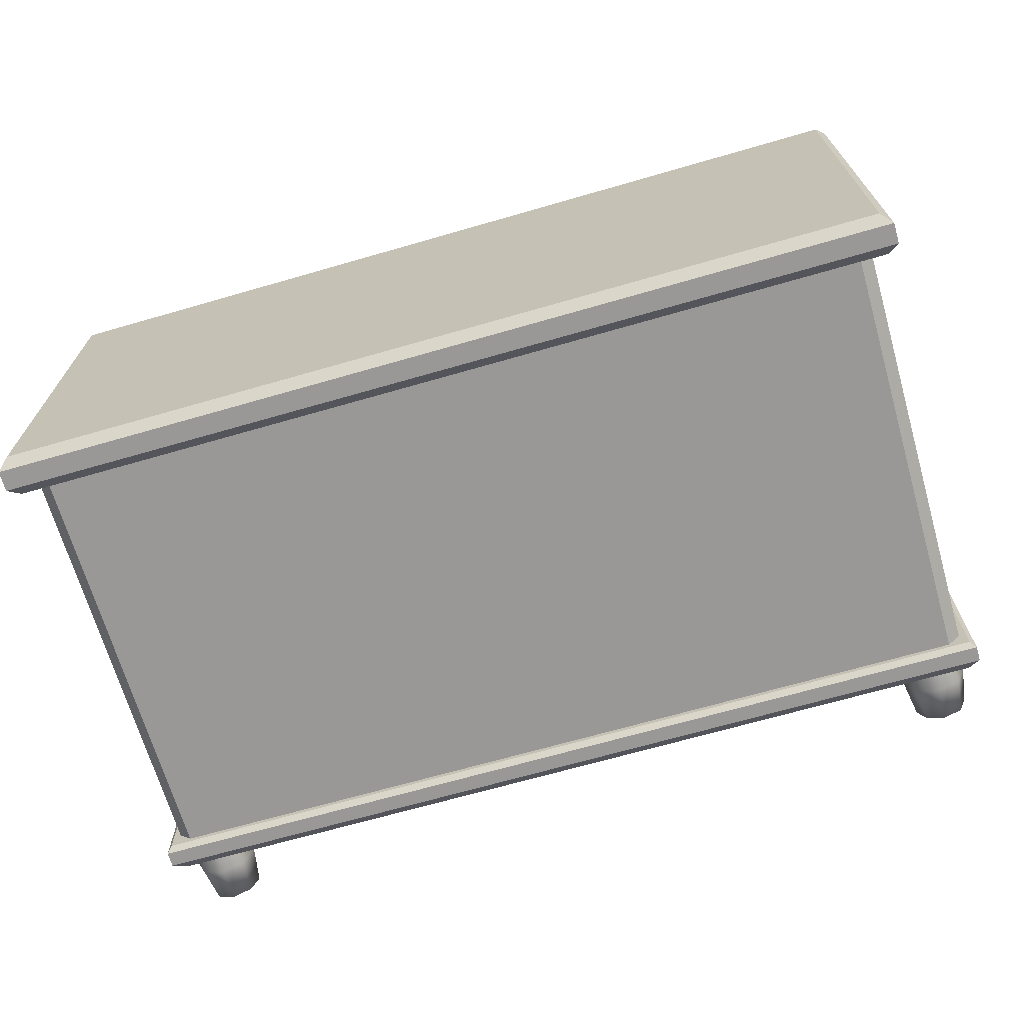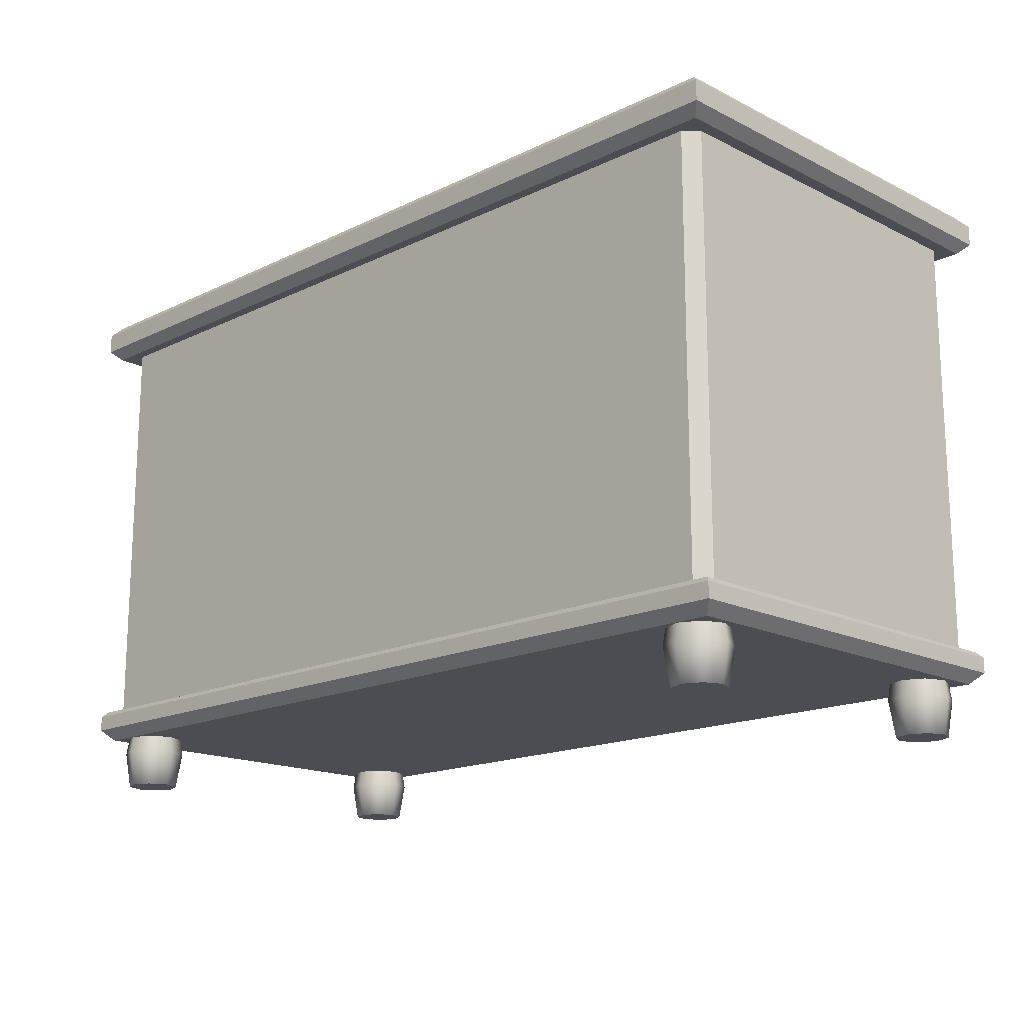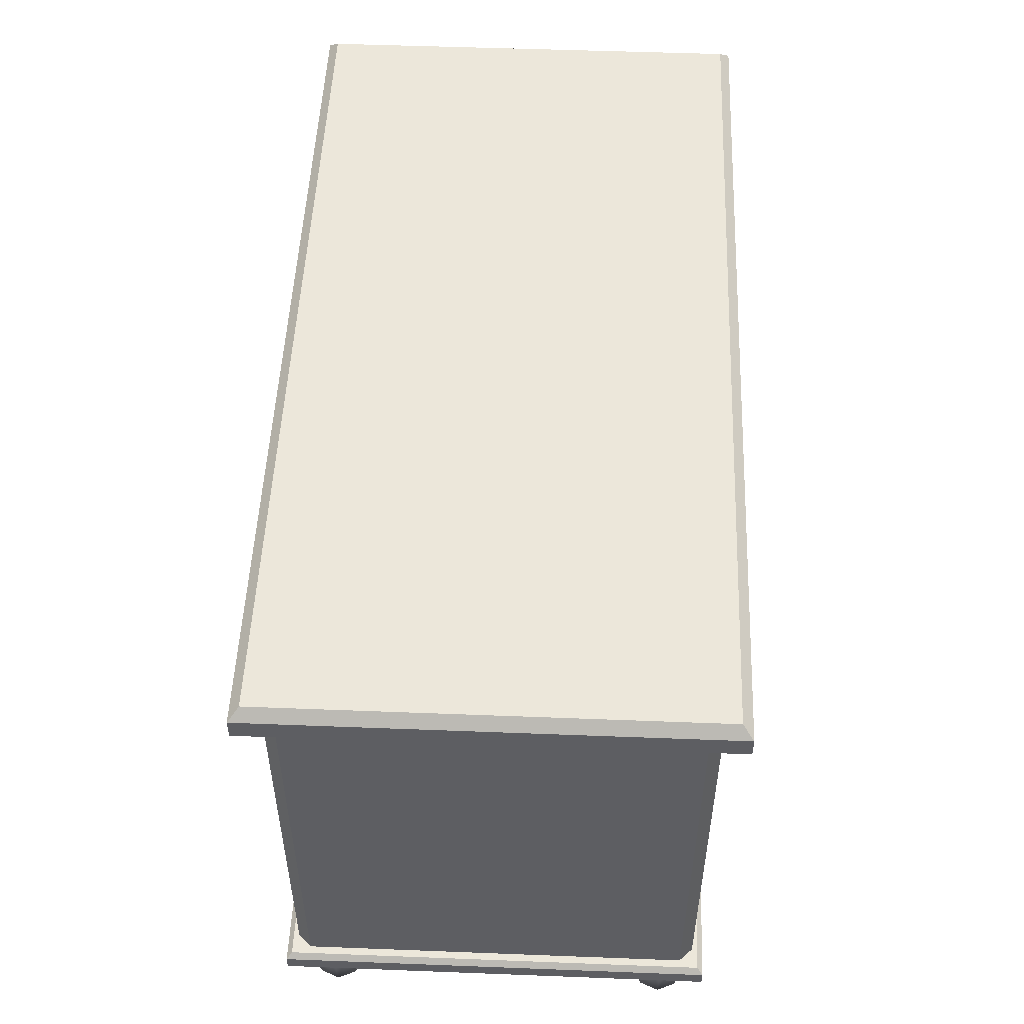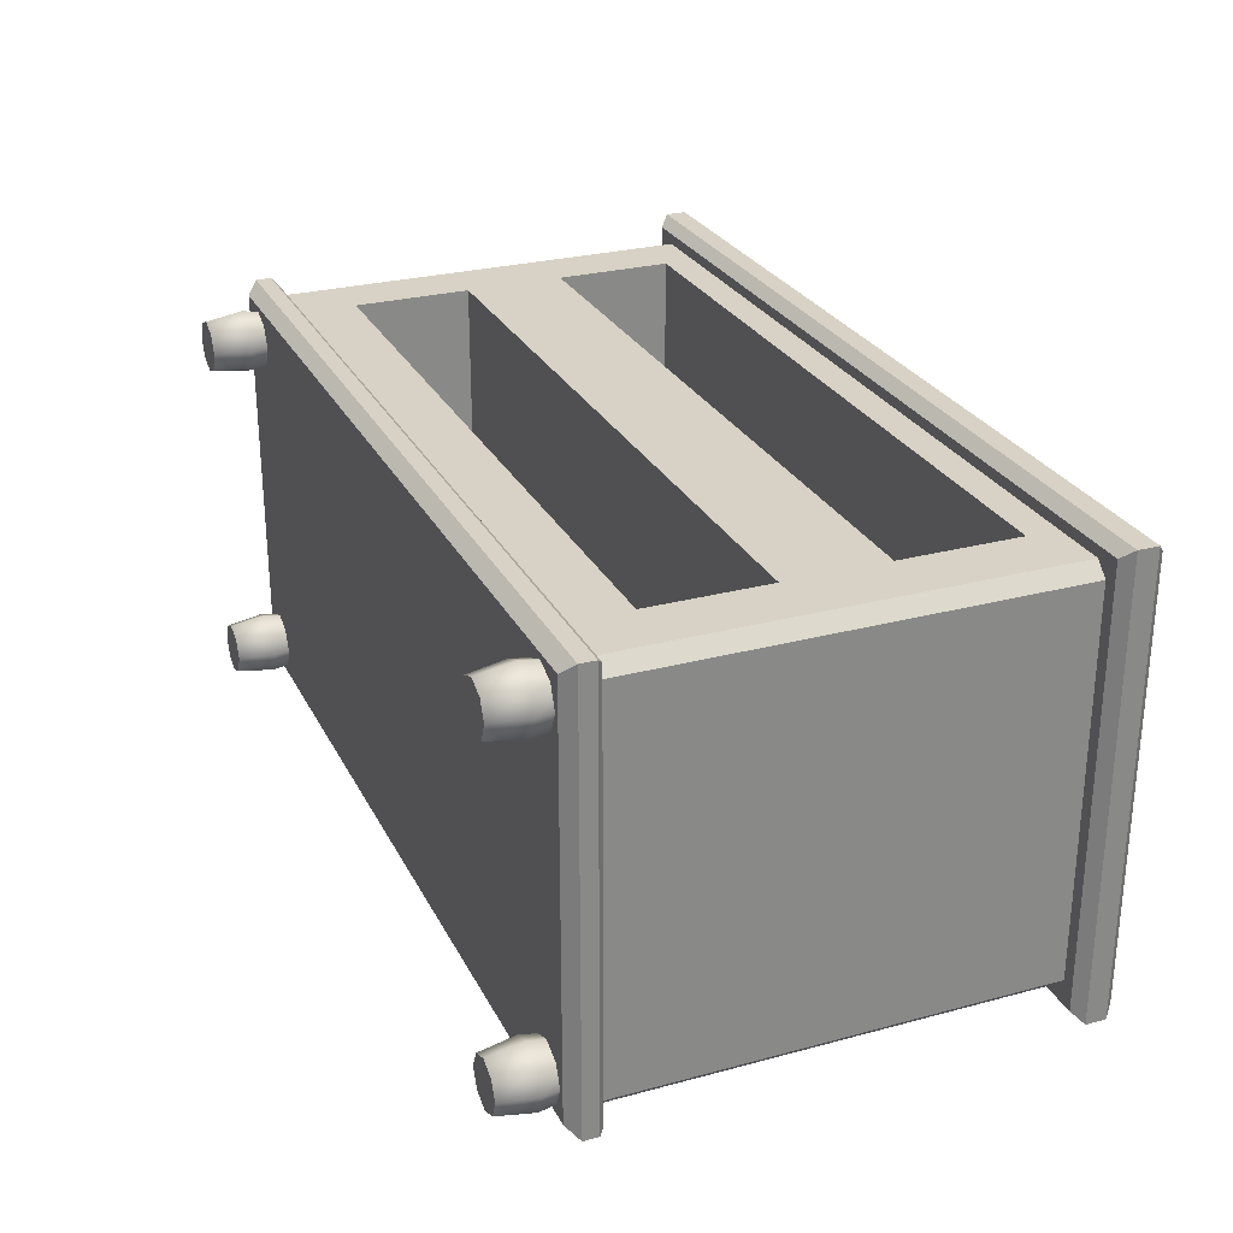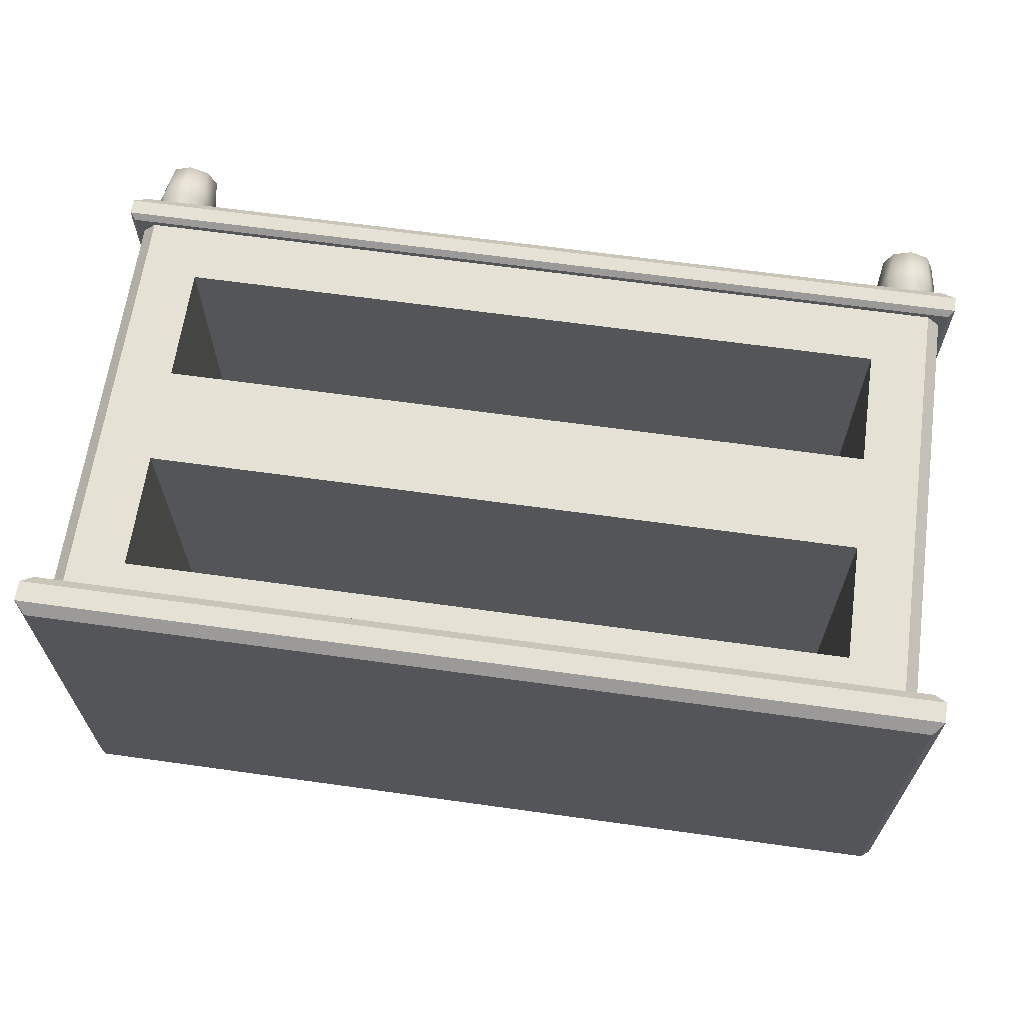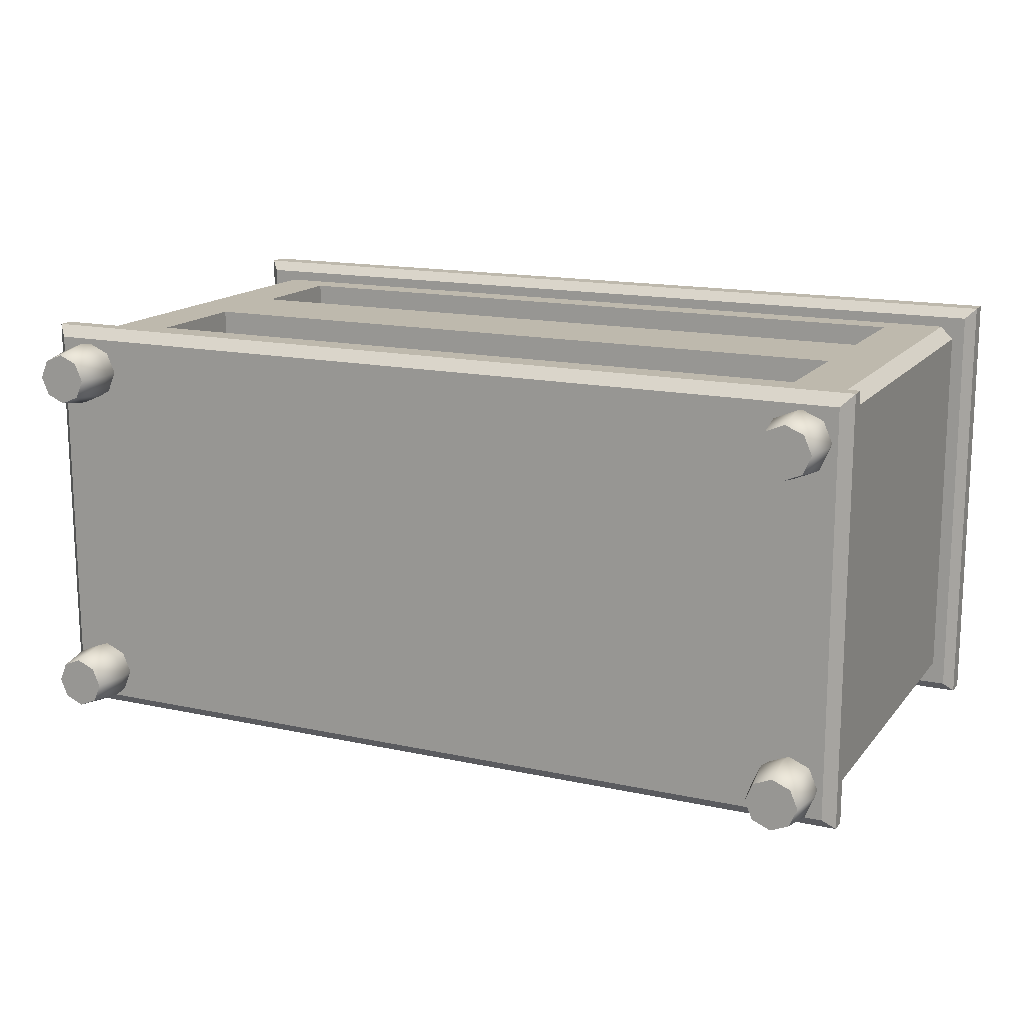
<metadata>
{"format":"obj","ext":"obj","renderer":"f3d","projection":"perspective","resolution":1024,"background":"white","views":[{"elev":-68.6,"azim":-163.9,"up":"+Z"},{"elev":-16.4,"azim":-135.5,"up":"+Y"},{"elev":51.3,"azim":92.4,"up":"+Y"},{"elev":27.2,"azim":67.6,"up":"+Z"},{"elev":64.8,"azim":-172.0,"up":"+Z"},{"elev":15.2,"azim":24.9,"up":"+Z"}]}
</metadata>
<code>
o Drawer_B
v 0.6189 0.8236 0.3231
v 0.6189 0.2451 0.3231
v 0.65 -0.001885 0.2937
v 0.65 0.1238 0.2937
v 0.65 -0.001885 0.2315
v 0.65 0.1238 0.2315
v 0.7122 -0.001885 0.2937
v 0.7122 0.1238 0.2937
v 0.7122 -0.001885 0.2315
v 0.7122 0.1238 0.2315
v 0.65 -0.001885 -0.2905
v 0.65 0.1238 -0.2905
v 0.65 -0.001885 -0.3527
v 0.65 0.1238 -0.3527
v 0.7122 -0.001885 -0.2905
v 0.7122 0.1238 -0.2905
v 0.7122 -0.001885 -0.3527
v 0.7122 0.1238 -0.3527
v 0.6189 0.6201 0.3231
v 0.6189 0.4486 0.3231
v 0.6189 0.8236 -0.3316
v 0.6189 0.6201 -0.3316
v 0.6189 0.4486 -0.3316
v 0.6189 0.2451 -0.3316
v 0.7603 0.8769 -0.3935
v 0.7778 0.8944 -0.411
v 0.7778 0.8944 0.359
v 0.7603 0.8769 0.3416
v 0.7778 0.9298 -0.411
v 0.7603 0.9473 -0.3935
v 0.7603 0.9473 0.3416
v 0.7778 0.9298 0.359
v 0.6811 -0.001885 0.2181
v 0.6811 0.1238 0.2181
v 0.6811 -0.001885 0.307
v 0.6811 0.1238 0.307
v 0.6367 -0.001885 0.2626
v 0.6367 0.1238 0.2626
v 0.7256 -0.001885 0.2626
v 0.7256 0.1238 0.2626
v 0.6811 -0.001885 -0.366
v 0.6811 0.1238 -0.366
v 0.6811 -0.001885 -0.2771
v 0.6811 0.1238 -0.2771
v 0.6367 -0.001885 -0.3216
v 0.6367 0.1238 -0.3216
v 0.7256 -0.001885 -0.3216
v 0.7256 0.1238 -0.3216
v 0.6427 0.06096 0.301
v 0.6427 0.06096 0.2242
v 0.7195 0.06096 0.2242
v 0.7195 0.06096 0.301
v 0.6811 0.06096 0.3174
v 0.6811 0.06096 0.2077
v 0.736 0.06096 0.2626
v 0.6262 0.06096 0.2626
v 0.6427 0.06096 -0.2832
v 0.6427 0.06096 -0.36
v 0.7195 0.06096 -0.36
v 0.7195 0.06096 -0.2832
v 0.6811 0.06096 -0.2667
v 0.6811 0.06096 -0.3764
v 0.736 0.06096 -0.3216
v 0.6262 0.06096 -0.3216
v 0.7383 0.8998 -0.3526
v 0.7159 0.8998 -0.375
v 0.7159 0.1317 -0.375
v 0.7383 0.1317 -0.3526
v 0.7159 0.52 -0.375
v 0.7383 0.52 -0.3526
v 0.7159 0.8855 0.3231
v 0.7383 0.8998 0.3007
v 0.7159 0.8998 0.3231
v 0.7383 0.52 0.3007
v 0.7159 0.52 0.3231
v 0.7383 0.1317 0.3007
v 0.7159 0.1605 0.3231
v 0.7159 0.1317 0.3231
v 0.7603 0.1352 0.3416
v 0.7511 0.1444 0.3324
v 0.7511 0.1444 -0.3843
v 0.7603 0.1352 -0.3935
v 0.7603 0.1087 -0.3935
v 0.7407 0.08917 -0.3739
v 0.7407 0.08917 0.322
v 0.7603 0.1087 0.3416
v -0.6189 0.8236 0.3231
v -0.6189 0.2451 0.3231
v -0.65 -0.001885 0.2937
v -0.65 0.1238 0.2937
v -0.65 -0.001885 0.2315
v -0.65 0.1238 0.2315
v -0.7122 -0.001885 0.2937
v -0.7122 0.1238 0.2937
v -0.7122 -0.001885 0.2315
v -0.7122 0.1238 0.2315
v -0.65 -0.001885 -0.2905
v -0.65 0.1238 -0.2905
v -0.65 -0.001885 -0.3527
v -0.65 0.1238 -0.3527
v -0.7122 -0.001885 -0.2905
v -0.7122 0.1238 -0.2905
v -0.7122 -0.001885 -0.3527
v -0.7122 0.1238 -0.3527
v -0.6189 0.6201 0.3231
v -0.6189 0.4486 0.3231
v -0.6189 0.8236 -0.3316
v -0.6189 0.6201 -0.3316
v -0.6189 0.4486 -0.3316
v -0.6189 0.2451 -0.3316
v -0.7603 0.8769 -0.3935
v -0.7778 0.8944 -0.411
v -0.7778 0.8944 0.359
v -0.7603 0.8769 0.3416
v -0.7778 0.9298 -0.411
v -0.7603 0.9473 -0.3935
v -0.7603 0.9473 0.3416
v -0.7778 0.9298 0.359
v -0.6811 -0.001885 0.2181
v -0.6811 0.1238 0.2181
v -0.6811 -0.001885 0.307
v -0.6811 0.1238 0.307
v -0.6367 -0.001885 0.2626
v -0.6367 0.1238 0.2626
v -0.7256 -0.001885 0.2626
v -0.7256 0.1238 0.2626
v -0.6811 -0.001885 -0.366
v -0.6811 0.1238 -0.366
v -0.6811 -0.001885 -0.2771
v -0.6811 0.1238 -0.2771
v -0.6367 -0.001885 -0.3216
v -0.6367 0.1238 -0.3216
v -0.7256 -0.001885 -0.3216
v -0.7256 0.1238 -0.3216
v -0.6427 0.06096 0.301
v -0.6427 0.06096 0.2242
v -0.7195 0.06096 0.2242
v -0.7195 0.06096 0.301
v -0.6811 0.06096 0.3174
v -0.6811 0.06096 0.2077
v -0.736 0.06096 0.2626
v -0.6262 0.06096 0.2626
v -0.6427 0.06096 -0.2832
v -0.6427 0.06096 -0.36
v -0.7195 0.06096 -0.36
v -0.7195 0.06096 -0.2832
v -0.6811 0.06096 -0.2667
v -0.6811 0.06096 -0.3764
v -0.736 0.06096 -0.3216
v -0.6262 0.06096 -0.3216
v -0.7383 0.8998 -0.3526
v -0.7159 0.8998 -0.375
v -0.7159 0.1317 -0.375
v -0.7383 0.1317 -0.3526
v -0.7159 0.52 -0.375
v -0.7383 0.52 -0.3526
v -0.7159 0.8855 0.3231
v -0.7383 0.8998 0.3007
v -0.7159 0.8998 0.3231
v -0.7383 0.52 0.3007
v -0.7159 0.52 0.3231
v -0.7383 0.1317 0.3007
v -0.7159 0.1605 0.3231
v -0.7159 0.1317 0.3231
v -0.7603 0.1352 0.3416
v -0.7511 0.1444 0.3324
v -0.7511 0.1444 -0.3843
v -0.7603 0.1352 -0.3935
v 0 0.1352 -0.3935
v 0 0.1444 -0.3843
v 0 0.1444 0.3324
v 0 0.1352 0.3416
v -0.7603 0.1087 -0.3935
v -0.7407 0.08917 -0.3739
v 0 0.08917 -0.3739
v 0 0.1087 -0.3935
v -0.7407 0.08917 0.322
v -0.7603 0.1087 0.3416
v 0 0.1087 0.3416
v 0 0.08917 0.322
f 105 161 75 19
f 73 159 157 87 1 71
f 78 164 162 154 153 67 68 76
f 24 110 88 2
f 56 38 6 50
f 54 34 10 51
f 55 40 8 52
f 53 36 4 49
f 64 46 14 58
f 62 42 18 59
f 63 48 16 60
f 61 44 12 57
f 106 109 23 20
f 69 155 152 66
f 68 70 74 76
f 1 19 75 71
f 20 2 77 75
f 75 161 106 20
f 110 24 23 109
f 88 163 164 78 77 2
f 87 107 21 1
f 108 22 21 107
f 2 20 23 24
f 19 1 21 22
f 25 111 112 26
f 67 153 155 69
f 32 118 113 27
f 112 115 29 26
f 116 117 31 30
f 30 31 32 29
f 26 27 28 25
f 113 114 28 27
f 29 115 116 30
f 117 118 32 31
f 111 25 28 114
f 27 26 29 32
f 52 8 36 53
f 50 6 34 54
f 33 9 39 7 35 3 37 5
f 51 10 40 55
f 49 4 38 56
f 60 16 44 61
f 58 14 42 62
f 41 17 47 15 43 11 45 13
f 59 18 48 63
f 57 12 46 64
f 3 49 56 37
f 9 51 55 39
f 5 50 54 33
f 7 52 53 35
f 35 53 49 3
f 39 55 52 7
f 33 54 51 9
f 37 56 50 5
f 11 57 64 45
f 17 59 63 47
f 13 58 62 41
f 15 60 61 43
f 43 61 57 11
f 47 63 60 15
f 41 62 59 17
f 45 64 58 13
f 71 72 73
f 76 77 78
f 70 68 67 69
f 75 77 76 74
f 71 75 74 72
f 65 70 69 66
f 70 65 72 74
f 176 169 82 83
f 86 79 172 179
f 81 170 171 80
f 80 79 82 81
f 81 82 169 170
f 171 172 79 80
f 84 85 180 175
f 86 85 84 83
f 83 84 175 176
f 179 180 85 86
f 83 82 79 86
f 142 136 92 124
f 140 137 96 120
f 141 138 94 126
f 139 135 90 122
f 150 144 100 132
f 148 145 104 128
f 149 146 102 134
f 147 143 98 130
f 154 162 160 156
f 87 157 161 105
f 106 161 163 88
f 88 110 109 106
f 105 108 107 87
f 116 115 118 117
f 112 111 114 113
f 113 118 115 112
f 138 139 122 94
f 136 140 120 92
f 119 91 123 89 121 93 125 95
f 137 141 126 96
f 135 142 124 90
f 146 147 130 102
f 144 148 128 100
f 127 99 131 97 129 101 133 103
f 145 149 134 104
f 143 150 132 98
f 89 123 142 135
f 95 125 141 137
f 91 119 140 136
f 93 121 139 138
f 121 89 135 139
f 125 93 138 141
f 119 95 137 140
f 123 91 136 142
f 97 131 150 143
f 103 133 149 145
f 99 127 148 144
f 101 129 147 146
f 129 97 143 147
f 133 101 146 149
f 127 103 145 148
f 131 99 144 150
f 157 159 158
f 162 164 163
f 156 155 153 154
f 161 160 162 163
f 157 158 160 161
f 151 152 155 156
f 156 160 158 151
f 176 173 168 169
f 178 179 172 165
f 167 166 171 170
f 166 167 168 165
f 167 170 169 168
f 171 166 165 172
f 174 175 180 177
f 178 173 174 177
f 173 176 175 174
f 179 178 177 180
f 173 178 165 168
f 22 108 105 19

</code>
